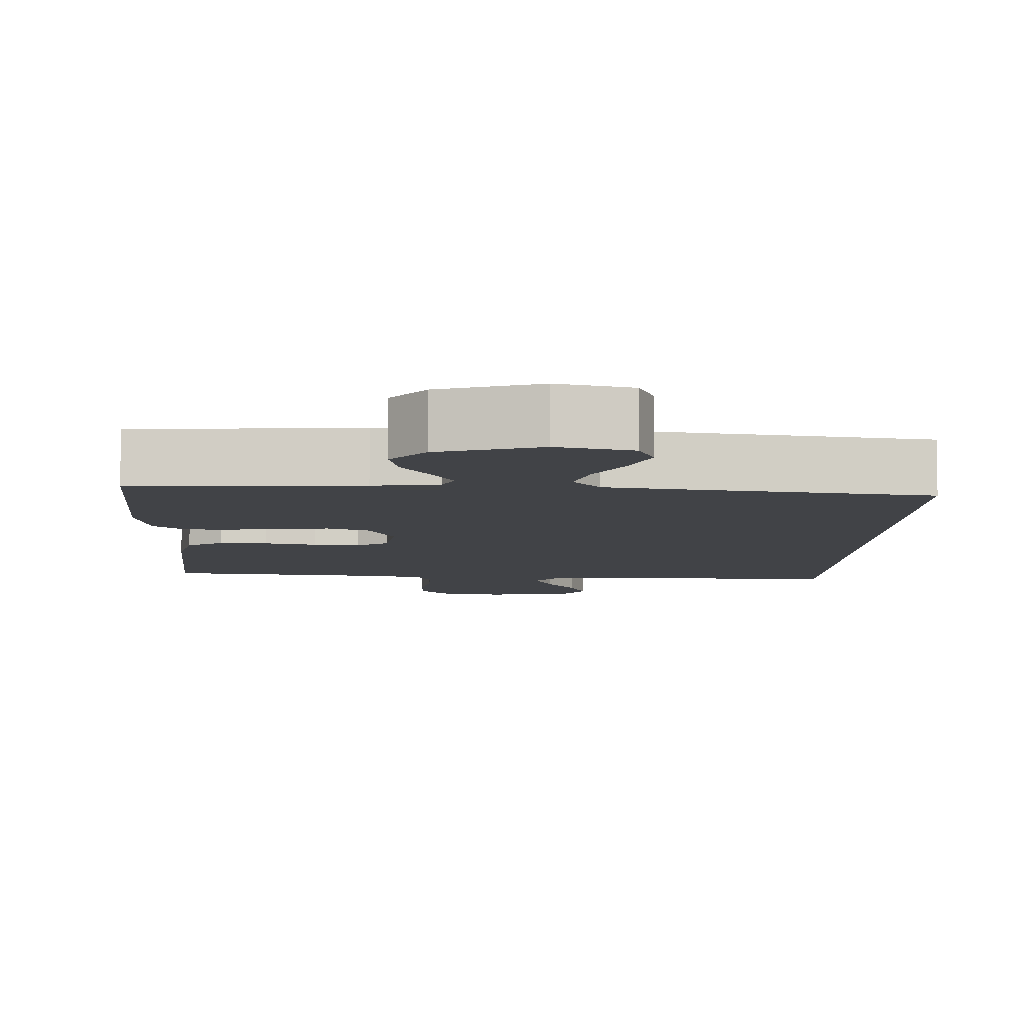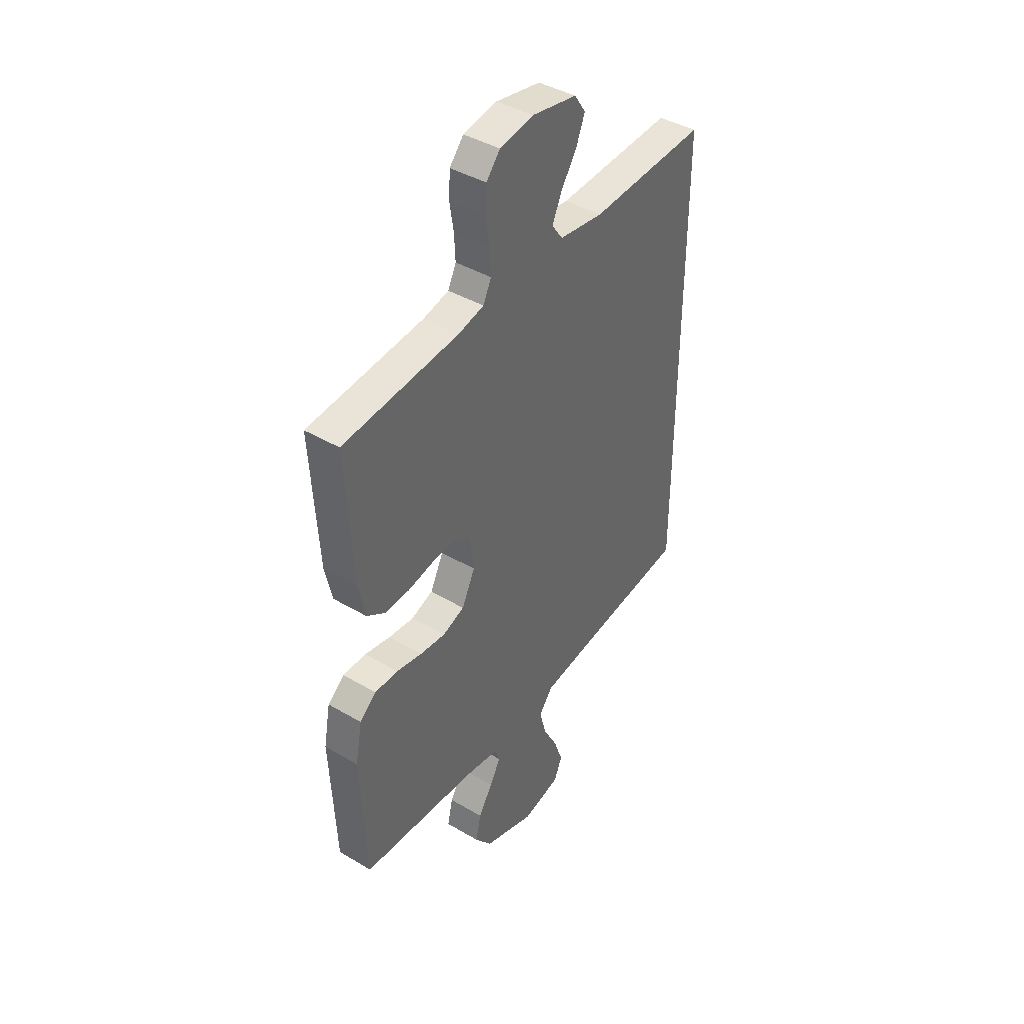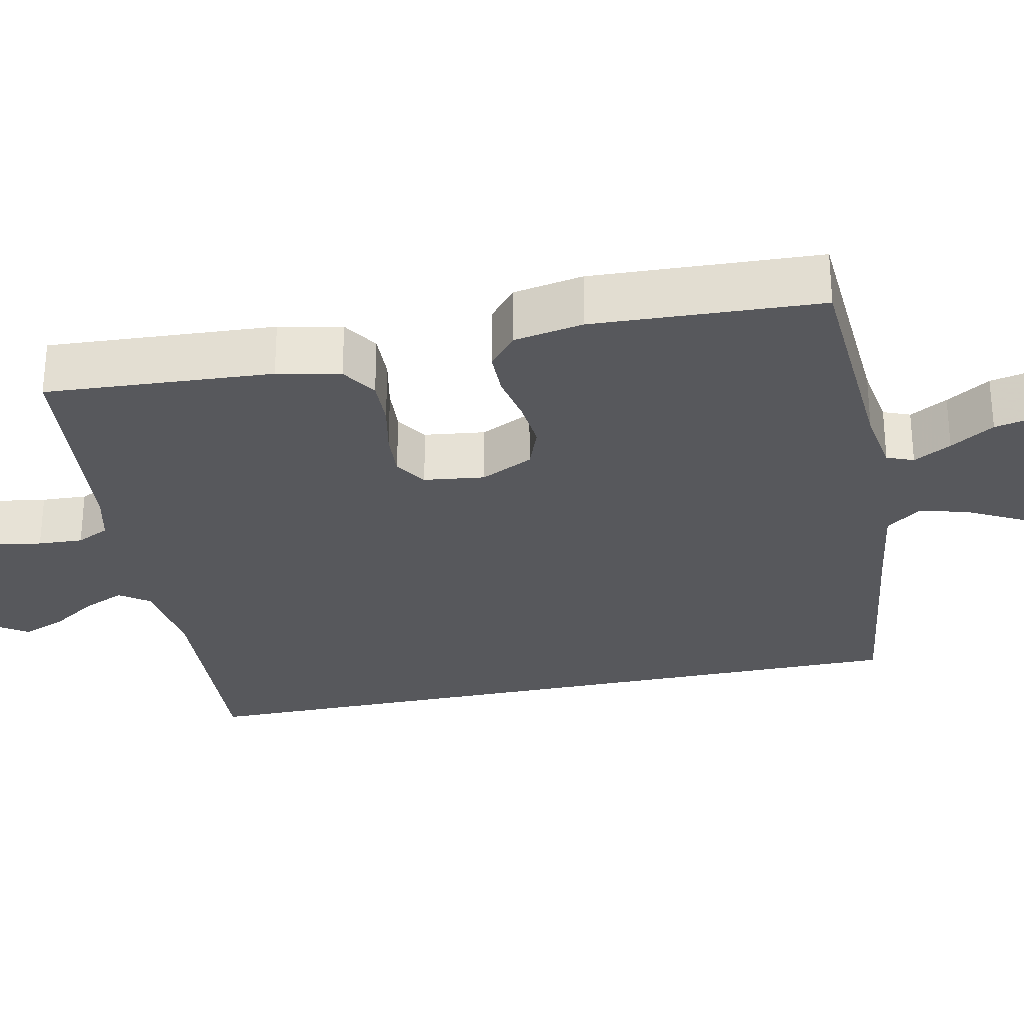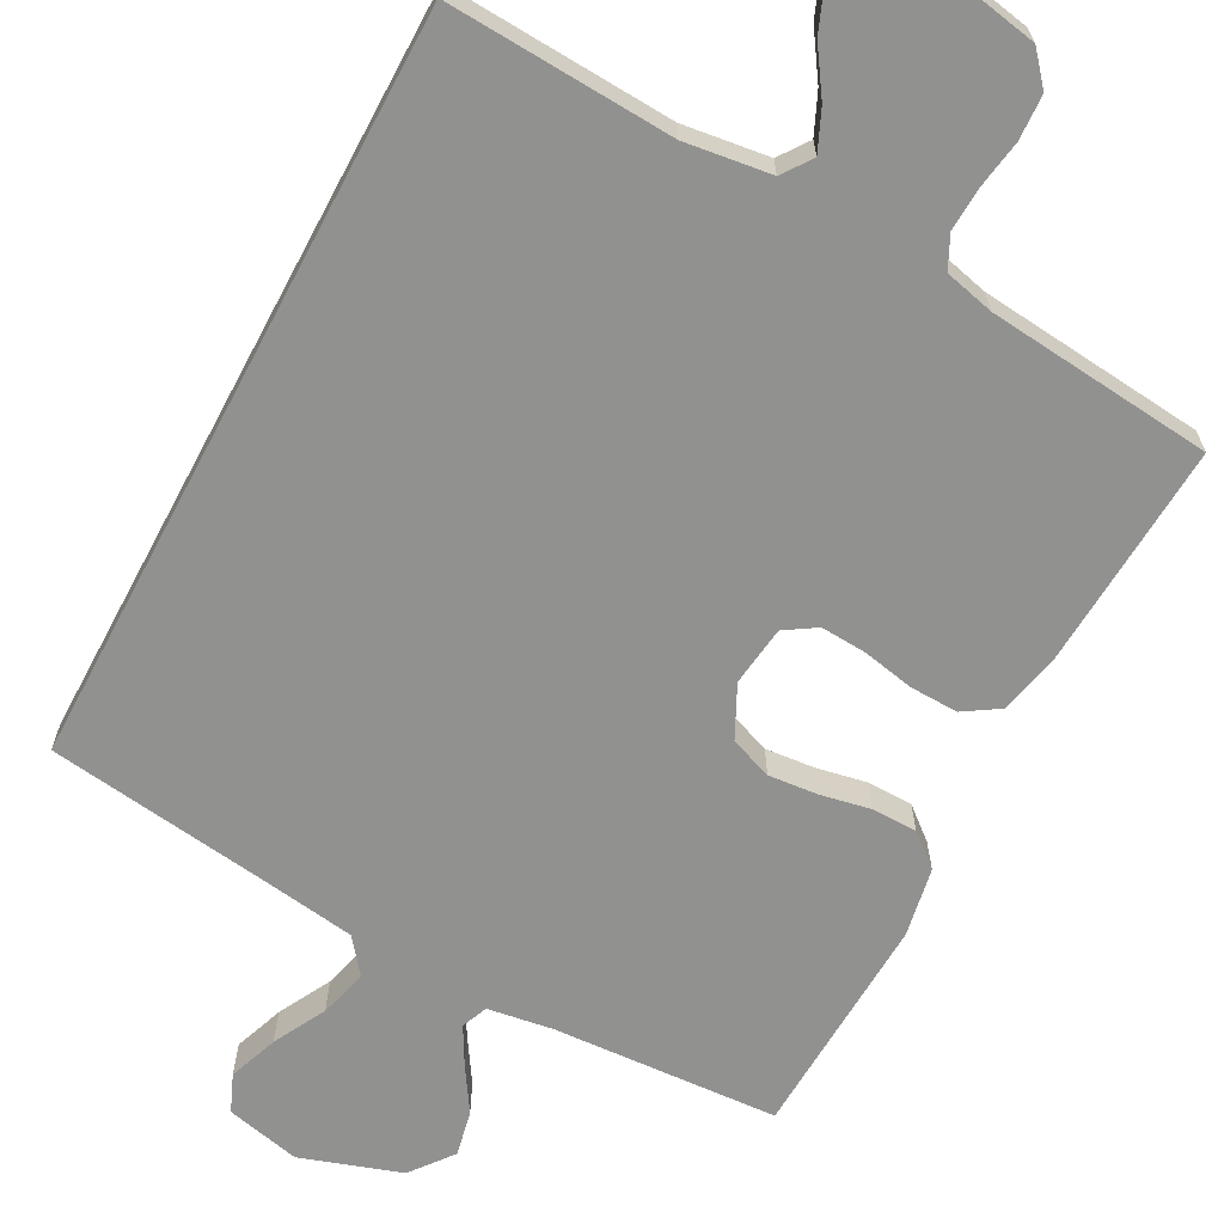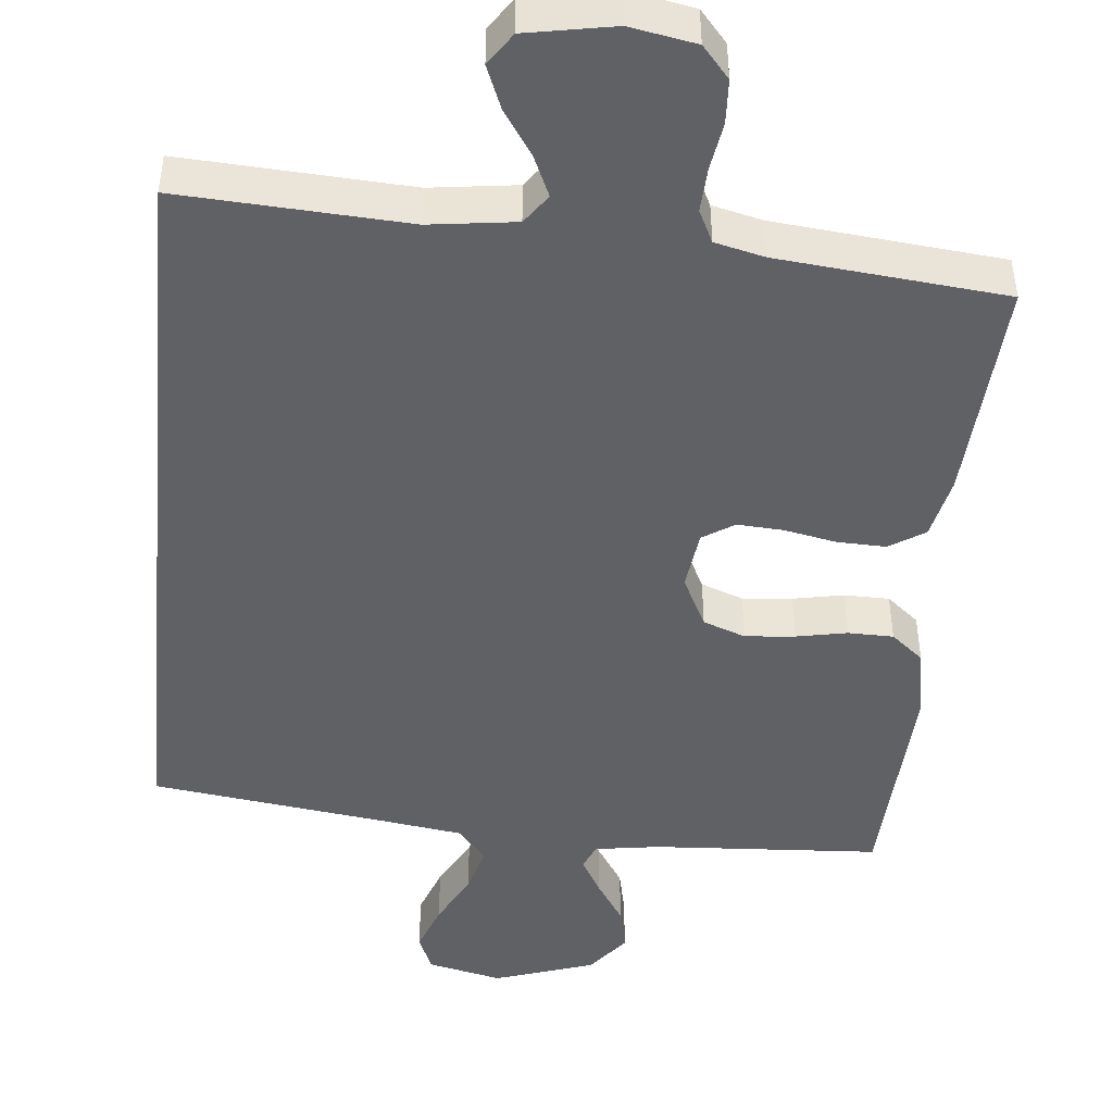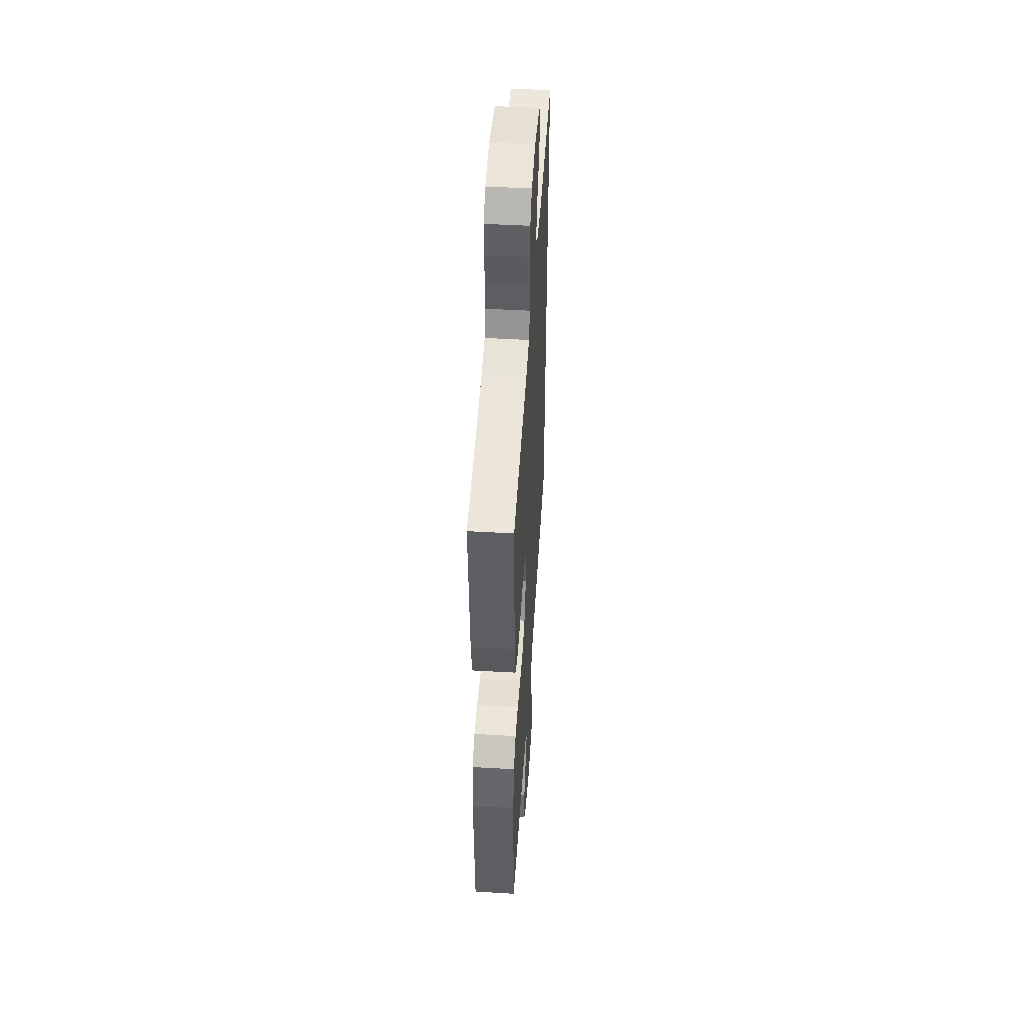
<metadata>
{"format":"obj","ext":"obj","renderer":"f3d","projection":"perspective","resolution":1024,"background":"white","views":[{"elev":-7.3,"azim":177.6,"up":"+Y"},{"elev":41.6,"azim":125.6,"up":"+Z"},{"elev":-28.8,"azim":101.9,"up":"+Y"},{"elev":-65.9,"azim":-28.0,"up":"+Y"},{"elev":-46.1,"azim":-5.5,"up":"+Y"},{"elev":48.1,"azim":93.7,"up":"+Z"}]}
</metadata>
<code>
v -0.5 0.07 0.556
v -0.2 0.07 0.539
v -0.086 0.07 0.554
v -0.058 0.07 0.593
v -0.082 0.07 0.647
v -0.122 0.07 0.707
v -0.145 0.07 0.764
v -0.116 0.07 0.807
v 0 0.07 0.828
v 0.087 0.07 0.812
v 0.123 0.07 0.77
v 0.126 0.07 0.711
v 0.116 0.07 0.648
v 0.113 0.07 0.589
v 0.134 0.07 0.546
v 0.2 0.07 0.53
v 0.5 0.07 0.5
v 0.482 0.07 0.2
v 0.464 0.07 0.117
v 0.417 0.07 0.087
v 0.353 0.07 0.089
v 0.284 0.07 0.103
v 0.223 0.07 0.107
v 0.181 0.07 0.08
v 0.171 0.07 0
v 0.205 0.07 -0.069
v 0.261 0.07 -0.09
v 0.327 0.07 -0.084
v 0.394 0.07 -0.071
v 0.454 0.07 -0.072
v 0.497 0.07 -0.108
v 0.514 0.07 -0.2
v 0.5 0.07 -0.5
v 0.2 0.07 -0.518
v 0.113 0.07 -0.531
v 0.099 0.07 -0.566
v 0.127 0.07 -0.616
v 0.164 0.07 -0.674
v 0.177 0.07 -0.735
v 0.133 0.07 -0.791
v 0 0.07 -0.835
v -0.099 0.07 -0.812
v -0.12 0.07 -0.762
v -0.096 0.07 -0.696
v -0.059 0.07 -0.626
v -0.042 0.07 -0.562
v -0.078 0.07 -0.516
v -0.2 0.07 -0.498
v -0.5 0.07 -0.457
v -0.5 0 0.556
v -0.2 0 0.539
v -0.086 0 0.554
v -0.058 0 0.593
v -0.082 0 0.647
v -0.122 0 0.707
v -0.145 0 0.764
v -0.116 0 0.807
v 0 0 0.828
v 0.087 0 0.812
v 0.123 0 0.77
v 0.126 0 0.711
v 0.116 0 0.648
v 0.113 0 0.589
v 0.134 0 0.546
v 0.2 0 0.53
v 0.5 0 0.5
v 0.482 0 0.2
v 0.464 0 0.117
v 0.417 0 0.087
v 0.353 0 0.089
v 0.284 0 0.103
v 0.223 0 0.107
v 0.181 0 0.08
v 0.171 0 0
v 0.205 0 -0.069
v 0.261 0 -0.09
v 0.327 0 -0.084
v 0.394 0 -0.071
v 0.454 0 -0.072
v 0.497 0 -0.108
v 0.514 0 -0.2
v 0.5 0 -0.5
v 0.2 0 -0.518
v 0.113 0 -0.531
v 0.099 0 -0.566
v 0.127 0 -0.616
v 0.164 0 -0.674
v 0.177 0 -0.735
v 0.133 0 -0.791
v 0 0 -0.835
v -0.099 0 -0.812
v -0.12 0 -0.762
v -0.096 0 -0.696
v -0.059 0 -0.626
v -0.042 0 -0.562
v -0.078 0 -0.516
v -0.2 0 -0.498
v -0.5 0 -0.457
f 48 49 1 2
f 47 48 2 3
f 46 47 3 4
f 42 43 44 45
f 42 45 46
f 41 42 46
f 37 38 39 40
f 36 37 40 41
f 31 32 33 34
f 31 34 35
f 28 29 30 31
f 27 28 31 35
f 26 27 35 36
f 19 20 21 22
f 19 22 23
f 16 17 18 19
f 15 16 19 23
f 14 15 23 24
f 10 11 12 13
f 10 13 14
f 9 10 14
f 5 6 7 8
f 4 5 8 9
f 25 26 36 41
f 24 25 41 46
f 14 24 46
f 4 9 14 46
f 51 50 98 97
f 52 51 97 96
f 53 52 96 95
f 94 93 92 91
f 95 94 91
f 95 91 90
f 89 88 87 86
f 90 89 86 85
f 83 82 81 80
f 84 83 80
f 80 79 78 77
f 84 80 77 76
f 85 84 76 75
f 71 70 69 68
f 72 71 68
f 68 67 66 65
f 72 68 65 64
f 73 72 64 63
f 62 61 60 59
f 63 62 59
f 63 59 58
f 57 56 55 54
f 58 57 54 53
f 90 85 75 74
f 95 90 74 73
f 95 73 63
f 95 63 58 53
f 1 50 51 2
f 2 51 52 3
f 3 52 53 4
f 4 53 54 5
f 5 54 55 6
f 6 55 56 7
f 7 56 57 8
f 8 57 58 9
f 9 58 59 10
f 10 59 60 11
f 11 60 61 12
f 12 61 62 13
f 13 62 63 14
f 14 63 64 15
f 15 64 65 16
f 16 65 66 17
f 17 66 67 18
f 18 67 68 19
f 19 68 69 20
f 20 69 70 21
f 21 70 71 22
f 22 71 72 23
f 23 72 73 24
f 24 73 74 25
f 25 74 75 26
f 26 75 76 27
f 27 76 77 28
f 28 77 78 29
f 29 78 79 30
f 30 79 80 31
f 31 80 81 32
f 32 81 82 33
f 33 82 83 34
f 34 83 84 35
f 35 84 85 36
f 36 85 86 37
f 37 86 87 38
f 38 87 88 39
f 39 88 89 40
f 40 89 90 41
f 41 90 91 42
f 42 91 92 43
f 43 92 93 44
f 44 93 94 45
f 45 94 95 46
f 46 95 96 47
f 47 96 97 48
f 48 97 98 49
f 49 98 50 1

</code>
